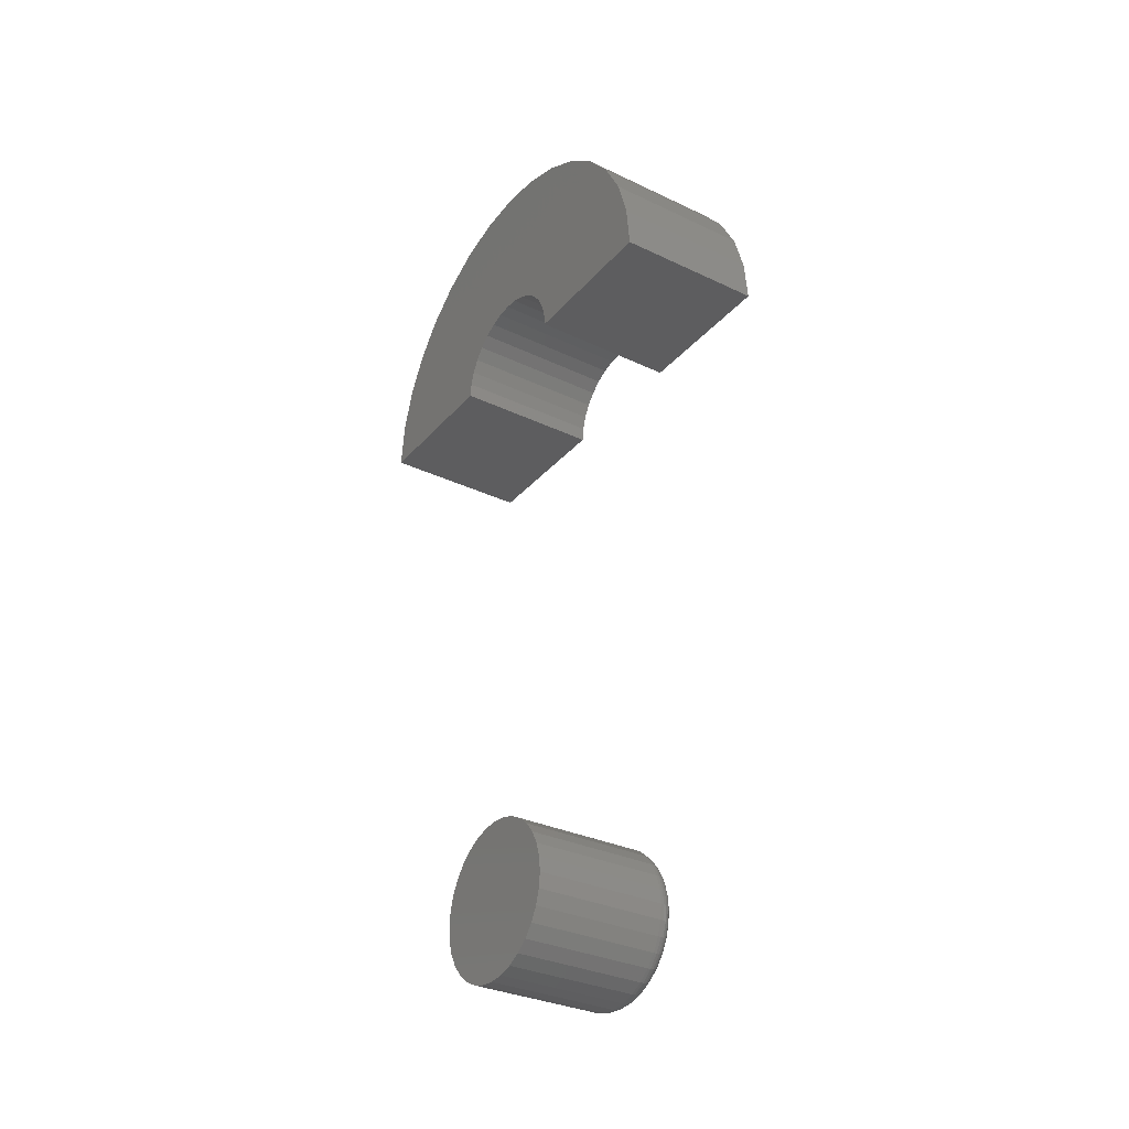
<metadata>
{"format":"stl","ext":"stl","renderer":"f3d","projection":"perspective","resolution":1024,"background":"white","views":[{"elev":-32.1,"azim":-33.7,"up":"+Z"}]}
</metadata>
<code>
# stl→obj: 388 verts, 768 faces
v 0.1328 0.01454 0.05243
v 0.1328 0.004112 0.05345
v 0.1328 -0.006317 0.05243
v 0.1328 -0.01634 0.04939
v 0.1328 0.02457 0.04939
v 0.1328 -0.02559 0.04445
v 0.1328 0.03381 0.04445
v 0.1328 -0.03369 0.0378
v 0.1328 0.04191 0.0378
v 0.1328 -0.04033 0.0297
v 0.1328 0.04856 0.0297
v 0.1328 -0.04527 0.02046
v 0.1328 0.0535 0.02046
v 0.1328 -0.04831 0.01043
v 0.1328 0.05654 0.01043
v 0.1328 0.05654 -0.01043
v 0.1328 -0.04527 -0.02046
v 0.1328 0.0535 -0.02046
v 0.1328 -0.04033 -0.0297
v 0.1328 0.04856 -0.0297
v 0.1328 -0.03369 -0.0378
v 0.1328 0.04191 -0.0378
v 0.1328 -0.02559 -0.04445
v 0.1328 0.03381 -0.04445
v 0.1328 -0.01634 -0.04939
v 0.1328 0.02457 -0.04939
v 0.1328 -0.006317 -0.05243
v 0.1328 0.01454 -0.05243
v 0.1328 0.004112 -0.05345
v 0.1328 0.05757 -7.76e-17
v 0.1328 -0.04934 -2.767e-17
v 0.1328 -0.04831 -0.01043
v 0 0.07319 -1.692e-17
v 0.1172 0.07319 -9.519e-17
v 0 0.07186 -0.01348
v 0.1172 0.07186 -0.01348
v 0 0.06793 -0.02644
v 0.1172 0.06793 -0.02644
v 0 0.06155 -0.03838
v 0.1172 0.06155 -0.03838
v 0 0.05296 -0.04885
v 0.1172 0.05296 -0.04885
v 0 0.04249 -0.05744
v 0.1172 0.04249 -0.05744
v 0 0.03055 -0.06382
v 0.1172 0.03055 -0.06382
v 0 0.01759 -0.06775
v 0.1172 0.01759 -0.06775
v 0 0.004112 -0.06908
v 0.1172 0.004112 -0.06908
v 0 -0.009365 -0.06775
v 0.1172 -0.009365 -0.06775
v 0 -0.02232 -0.06382
v 0.1172 -0.02232 -0.06382
v 0 -0.03427 -0.05744
v 0.1172 -0.03427 -0.05744
v 0 -0.04473 -0.04885
v 0.1172 -0.04473 -0.04885
v 0 -0.05333 -0.03838
v 0.1172 -0.05333 -0.03838
v 0 -0.05971 -0.02644
v 0.1172 -0.05971 -0.02644
v 0 -0.06364 -0.01348
v 0.1172 -0.06364 -0.01348
v 0 -0.06497 -2.794e-22
v 0.1172 -0.06497 -2.794e-22
v 0 -0.06364 0.01348
v 0.1172 -0.06364 0.01348
v 0 -0.05971 0.02644
v 0.1172 -0.05971 0.02644
v 0 -0.05333 0.03838
v 0.1172 -0.05333 0.03838
v 0 -0.04473 0.04885
v 0.1172 -0.04473 0.04885
v 0 -0.03427 0.05744
v 0.1172 -0.03427 0.05744
v 0 -0.02232 0.06382
v 0.1172 -0.02232 0.06382
v 0 -0.009365 0.06775
v 0.1172 -0.009365 0.06775
v 0 0.004112 0.06908
v 0.1172 0.004112 0.06908
v 0 0.01759 0.06775
v 0.1172 0.01759 0.06775
v 0 0.03055 0.06382
v 0.1172 0.03055 0.06382
v 0 0.04249 0.05744
v 0.1172 0.04249 0.05744
v 0 0.05296 0.04885
v 0.1172 0.05296 0.04885
v 0 0.06155 0.03838
v 0.1172 0.06155 0.03838
v 0 0.06793 0.02644
v 0.1172 0.06793 0.02644
v 0 0.07186 0.01348
v 0.1172 0.07186 0.01348
v 0.1325 -0.05239 -3.469e-17
v 0.1325 -0.0513 0.01102
v 0.1316 -0.05532 -3.469e-17
v 0.1316 -0.05418 0.01159
v 0.1302 -0.05802 -3.123e-17
v 0.1302 -0.05683 0.01212
v 0.1282 -0.06039 -3.469e-17
v 0.1282 -0.05915 0.01258
v 0.1259 -0.06233 -3.123e-17
v 0.1259 -0.06106 0.01296
v 0.1232 -0.06378 -3.469e-17
v 0.1232 -0.06247 0.01324
v 0.1202 -0.06467 -3.469e-17
v 0.1202 -0.06335 0.01342
v 0.1325 0.05953 0.01102
v 0.1325 0.06061 -9.368e-17
v 0.1316 0.0624 0.01159
v 0.1316 0.06355 -1.006e-16
v 0.1302 0.06505 0.01212
v 0.1302 0.06625 -1.041e-16
v 0.1282 0.06737 0.01258
v 0.1282 0.06861 -1.041e-16
v 0.1259 0.06928 0.01296
v 0.1259 0.07056 -1.11e-16
v 0.1232 0.0707 0.01324
v 0.1232 0.072 -1.145e-16
v 0.1202 0.07157 0.01342
v 0.1202 0.07289 -1.145e-16
v 0.1325 0.05631 0.02162
v 0.1316 0.05902 0.02274
v 0.1302 0.06152 0.02378
v 0.1282 0.0637 0.02468
v 0.1259 0.0655 0.02543
v 0.1232 0.06683 0.02598
v 0.1202 0.06766 0.02632
v 0.1325 0.05109 0.03139
v 0.1316 0.05353 0.03302
v 0.1302 0.05577 0.03452
v 0.1282 0.05774 0.03584
v 0.1259 0.05936 0.03692
v 0.1232 0.06056 0.03772
v 0.1202 0.0613 0.03821
v 0.1325 0.04406 0.03995
v 0.1316 0.04614 0.04203
v 0.1302 0.04805 0.04394
v 0.1282 0.04972 0.04561
v 0.1259 0.0511 0.04698
v 0.1232 0.05212 0.04801
v 0.1202 0.05275 0.04863
v 0.1325 0.0355 0.04698
v 0.1316 0.03713 0.04942
v 0.1302 0.03863 0.05166
v 0.1282 0.03995 0.05363
v 0.1259 0.04103 0.05525
v 0.1232 0.04183 0.05645
v 0.1202 0.04232 0.05719
v 0.1325 0.02573 0.0522
v 0.1316 0.02686 0.05491
v 0.1302 0.02789 0.05741
v 0.1282 0.0288 0.05959
v 0.1259 0.02954 0.06139
v 0.1232 0.03009 0.06272
v 0.1202 0.03043 0.06354
v 0.1325 0.01513 0.05542
v 0.1316 0.01571 0.05829
v 0.1302 0.01623 0.06094
v 0.1282 0.0167 0.06326
v 0.1259 0.01707 0.06517
v 0.1232 0.01736 0.06659
v 0.1202 0.01753 0.06746
v 0.1325 0.004112 0.0565
v 0.1316 0.004112 0.05943
v 0.1302 0.004112 0.06213
v 0.1282 0.004112 0.0645
v 0.1259 0.004112 0.06645
v 0.1232 0.004112 0.06789
v 0.1202 0.004112 0.06878
v 0.1325 -0.006911 0.05542
v 0.1316 -0.007483 0.05829
v 0.1302 -0.00801 0.06094
v 0.1282 -0.008472 0.06326
v 0.1259 -0.008851 0.06517
v 0.1232 -0.009133 0.06659
v 0.1202 -0.009306 0.06746
v 0.1325 -0.01751 0.0522
v 0.1316 -0.01863 0.05491
v 0.1302 -0.01967 0.05741
v 0.1282 -0.02057 0.05959
v 0.1259 -0.02132 0.06139
v 0.1232 -0.02187 0.06272
v 0.1202 -0.02221 0.06354
v 0.1325 -0.02728 0.04698
v 0.1316 -0.02891 0.04942
v 0.1302 -0.03041 0.05166
v 0.1282 -0.03172 0.05363
v 0.1259 -0.0328 0.05525
v 0.1232 -0.03361 0.05645
v 0.1202 -0.0341 0.05719
v 0.1325 -0.03584 0.03995
v 0.1316 -0.03791 0.04203
v 0.1302 -0.03982 0.04394
v 0.1282 -0.0415 0.04561
v 0.1259 -0.04287 0.04698
v 0.1232 -0.04389 0.04801
v 0.1202 -0.04452 0.04863
v 0.1325 -0.04287 0.03139
v 0.1316 -0.04531 0.03302
v 0.1302 -0.04755 0.03452
v 0.1282 -0.04952 0.03584
v 0.1259 -0.05114 0.03692
v 0.1232 -0.05234 0.03772
v 0.1202 -0.05308 0.03821
v 0.1325 -0.04809 0.02162
v 0.1316 -0.0508 0.02274
v 0.1302 -0.05329 0.02378
v 0.1282 -0.05548 0.02468
v 0.1259 -0.05728 0.02543
v 0.1232 -0.05861 0.02598
v 0.1202 -0.05943 0.02632
v 0.1325 0.05953 -0.01102
v 0.1316 0.0624 -0.01159
v 0.1302 0.06505 -0.01212
v 0.1282 0.06737 -0.01258
v 0.1259 0.06928 -0.01296
v 0.1232 0.0707 -0.01324
v 0.1202 0.07157 -0.01342
v 0.1325 -0.0513 -0.01102
v 0.1316 -0.05418 -0.01159
v 0.1302 -0.05683 -0.01212
v 0.1282 -0.05915 -0.01258
v 0.1259 -0.06106 -0.01296
v 0.1232 -0.06247 -0.01324
v 0.1202 -0.06335 -0.01342
v 0.1325 -0.04809 -0.02162
v 0.1316 -0.0508 -0.02274
v 0.1302 -0.05329 -0.02378
v 0.1282 -0.05548 -0.02468
v 0.1259 -0.05728 -0.02543
v 0.1232 -0.05861 -0.02598
v 0.1202 -0.05943 -0.02632
v 0.1325 -0.04287 -0.03139
v 0.1316 -0.04531 -0.03302
v 0.1302 -0.04755 -0.03452
v 0.1282 -0.04952 -0.03584
v 0.1259 -0.05114 -0.03692
v 0.1232 -0.05234 -0.03772
v 0.1202 -0.05308 -0.03821
v 0.1325 -0.03584 -0.03995
v 0.1316 -0.03791 -0.04203
v 0.1302 -0.03982 -0.04394
v 0.1282 -0.0415 -0.04561
v 0.1259 -0.04287 -0.04698
v 0.1232 -0.04389 -0.04801
v 0.1202 -0.04452 -0.04863
v 0.1325 -0.02728 -0.04698
v 0.1316 -0.02891 -0.04942
v 0.1302 -0.03041 -0.05166
v 0.1282 -0.03172 -0.05363
v 0.1259 -0.0328 -0.05525
v 0.1232 -0.03361 -0.05645
v 0.1202 -0.0341 -0.05719
v 0.1325 -0.01751 -0.0522
v 0.1316 -0.01863 -0.05491
v 0.1302 -0.01967 -0.05741
v 0.1282 -0.02057 -0.05959
v 0.1259 -0.02132 -0.06139
v 0.1232 -0.02187 -0.06272
v 0.1202 -0.02221 -0.06354
v 0.1325 -0.006911 -0.05542
v 0.1316 -0.007483 -0.05829
v 0.1302 -0.00801 -0.06094
v 0.1282 -0.008472 -0.06326
v 0.1259 -0.008851 -0.06517
v 0.1232 -0.009133 -0.06659
v 0.1202 -0.009306 -0.06746
v 0.1325 0.004112 -0.0565
v 0.1316 0.004112 -0.05943
v 0.1302 0.004112 -0.06213
v 0.1282 0.004112 -0.0645
v 0.1259 0.004112 -0.06645
v 0.1232 0.004112 -0.06789
v 0.1202 0.004112 -0.06878
v 0.1325 0.01513 -0.05542
v 0.1316 0.01571 -0.05829
v 0.1302 0.01623 -0.06094
v 0.1282 0.0167 -0.06326
v 0.1259 0.01707 -0.06517
v 0.1232 0.01736 -0.06659
v 0.1202 0.01753 -0.06746
v 0.1325 0.02573 -0.0522
v 0.1316 0.02686 -0.05491
v 0.1302 0.02789 -0.05741
v 0.1282 0.0288 -0.05959
v 0.1259 0.02954 -0.06139
v 0.1232 0.03009 -0.06272
v 0.1202 0.03043 -0.06354
v 0.1325 0.0355 -0.04698
v 0.1316 0.03713 -0.04942
v 0.1302 0.03863 -0.05166
v 0.1282 0.03995 -0.05363
v 0.1259 0.04103 -0.05525
v 0.1232 0.04183 -0.05645
v 0.1202 0.04232 -0.05719
v 0.1325 0.04406 -0.03995
v 0.1316 0.04614 -0.04203
v 0.1302 0.04805 -0.04394
v 0.1282 0.04972 -0.04561
v 0.1259 0.0511 -0.04698
v 0.1232 0.05212 -0.04801
v 0.1202 0.05275 -0.04863
v 0.1325 0.05109 -0.03139
v 0.1316 0.05353 -0.03302
v 0.1302 0.05577 -0.03452
v 0.1282 0.05774 -0.03584
v 0.1259 0.05936 -0.03692
v 0.1232 0.06056 -0.03772
v 0.1202 0.0613 -0.03821
v 0.1325 0.05631 -0.02162
v 0.1316 0.05902 -0.02274
v 0.1302 0.06152 -0.02378
v 0.1282 0.0637 -0.02468
v 0.1259 0.0655 -0.02543
v 0.1232 0.06683 -0.02598
v 0.1202 0.06766 -0.02632
v 0.1328 -0.03963 0.7461
v 0.1328 0.03963 0.7461
v 0.1328 -2.023e-17 0.75
v 0.1328 -0.07773 0.7345
v 0.1328 -0.04687 0.5937
v 0.1328 -0.1992 0.5865
v 0.1328 -0.05511 0.5837
v 0.1328 -0.2031 0.5469
v 0.1328 -0.06628 0.5469
v 0.1328 -0.06501 0.5598
v 0.1328 0.04687 0.5937
v 0.1328 0.05511 0.5837
v 0.1328 0.1992 0.5865
v 0.1328 0.2031 0.5469
v 0.1328 0.06501 0.5598
v 0.1328 0.06628 0.5469
v 0.1328 -0.1877 0.6246
v 0.1328 -0.03682 0.602
v 0.1328 -0.02537 0.6081
v 0.1328 -0.01293 0.6119
v 0.1328 8.117e-18 0.6132
v 0.1328 0.1877 0.6246
v 0.1328 0.1689 0.6597
v 0.1328 -0.1689 0.6597
v 0.1328 0.01293 0.6119
v 0.1328 0.02537 0.6081
v 0.1328 0.03682 0.602
v 0.1328 -0.1436 0.6905
v 0.1328 0.1436 0.6905
v 0.1328 -0.1129 0.7158
v 0.1328 0.1129 0.7158
v 0.1328 0.07773 0.7345
v 0.1328 -0.06124 0.5722
v 0.1328 0.06124 0.5722
v -2.255e-17 -2.023e-17 0.75
v -2.212e-17 0.03963 0.7461
v -2.212e-17 -0.03963 0.7461
v -2.083e-17 -0.07773 0.7345
v -4.088e-18 -0.05511 0.5837
v -4.4e-18 -0.1992 0.5865
v -5.204e-18 -0.04687 0.5937
v -1.436e-18 -0.06501 0.5598
v 9.303e-34 -0.06628 0.5469
v 0 -0.2031 0.5469
v -4.4e-18 0.1992 0.5865
v -4.088e-18 0.05511 0.5837
v -5.204e-18 0.04687 0.5937
v 4.506e-34 0.06628 0.5469
v -1.436e-18 0.06501 0.5598
v 2.762e-33 0.2031 0.5469
v -8.63e-18 -0.1877 0.6246
v -1.253e-17 -0.1689 0.6597
v -1.253e-17 0.1689 0.6597
v -8.63e-18 0.1877 0.6246
v -7.359e-18 8.117e-18 0.6132
v -7.217e-18 -0.01293 0.6119
v -6.799e-18 -0.02537 0.6081
v -6.119e-18 -0.03682 0.602
v -6.119e-18 0.03682 0.602
v -6.799e-18 0.02537 0.6081
v -7.217e-18 0.01293 0.6119
v -2.083e-17 0.07773 0.7345
v -1.875e-17 0.1129 0.7158
v -1.875e-17 -0.1129 0.7158
v -1.595e-17 0.1436 0.6905
v -1.595e-17 -0.1436 0.6905
v -2.816e-18 -0.06124 0.5722
v -2.816e-18 0.06124 0.5722
f 1 2 3
f 3 4 1
f 1 4 5
f 5 4 6
f 5 6 7
f 7 6 8
f 7 8 9
f 9 8 10
f 9 10 11
f 11 10 12
f 11 12 13
f 13 12 14
f 13 14 15
f 16 17 18
f 18 17 19
f 18 19 20
f 20 19 21
f 20 21 22
f 22 21 23
f 22 23 24
f 24 23 25
f 24 25 26
f 26 25 27
f 26 27 28
f 27 29 28
f 15 14 30
f 30 14 31
f 30 31 16
f 16 31 32
f 16 32 17
f 33 34 35
f 35 34 36
f 35 36 37
f 37 36 38
f 37 38 39
f 39 38 40
f 39 40 41
f 41 40 42
f 41 42 43
f 43 42 44
f 43 44 45
f 45 44 46
f 45 46 47
f 47 46 48
f 47 48 49
f 49 48 50
f 49 50 51
f 51 50 52
f 51 52 53
f 53 52 54
f 53 54 55
f 55 54 56
f 55 56 57
f 57 56 58
f 57 58 59
f 59 58 60
f 59 60 61
f 61 60 62
f 61 62 63
f 63 62 64
f 63 64 65
f 65 64 66
f 65 66 67
f 67 66 68
f 67 68 69
f 69 68 70
f 69 70 71
f 71 70 72
f 71 72 73
f 73 72 74
f 73 74 75
f 75 74 76
f 75 76 77
f 77 76 78
f 77 78 79
f 79 78 80
f 79 80 81
f 81 80 82
f 81 82 83
f 83 82 84
f 83 84 85
f 85 84 86
f 85 86 87
f 87 86 88
f 87 88 89
f 89 88 90
f 89 90 91
f 91 90 92
f 91 92 93
f 93 92 94
f 93 94 95
f 95 94 96
f 95 96 33
f 33 96 34
f 31 14 97
f 97 14 98
f 97 98 99
f 99 98 100
f 99 100 101
f 101 100 102
f 101 102 103
f 103 102 104
f 103 104 105
f 105 104 106
f 105 106 107
f 107 106 108
f 107 108 109
f 109 108 110
f 109 110 66
f 66 110 68
f 15 30 111
f 111 30 112
f 111 112 113
f 113 112 114
f 113 114 115
f 115 114 116
f 115 116 117
f 117 116 118
f 117 118 119
f 119 118 120
f 119 120 121
f 121 120 122
f 121 122 123
f 123 122 124
f 123 124 96
f 96 124 34
f 13 15 125
f 125 15 111
f 125 111 126
f 126 111 113
f 126 113 127
f 127 113 115
f 127 115 128
f 128 115 117
f 128 117 129
f 129 117 119
f 129 119 130
f 130 119 121
f 130 121 131
f 131 121 123
f 131 123 94
f 94 123 96
f 11 13 132
f 132 13 125
f 132 125 133
f 133 125 126
f 133 126 134
f 134 126 127
f 134 127 135
f 135 127 128
f 135 128 136
f 136 128 129
f 136 129 137
f 137 129 130
f 137 130 138
f 138 130 131
f 138 131 92
f 92 131 94
f 9 11 139
f 139 11 132
f 139 132 140
f 140 132 133
f 140 133 141
f 141 133 134
f 141 134 142
f 142 134 135
f 142 135 143
f 143 135 136
f 143 136 144
f 144 136 137
f 144 137 145
f 145 137 138
f 145 138 90
f 90 138 92
f 7 9 146
f 146 9 139
f 146 139 147
f 147 139 140
f 147 140 148
f 148 140 141
f 148 141 149
f 149 141 142
f 149 142 150
f 150 142 143
f 150 143 151
f 151 143 144
f 151 144 152
f 152 144 145
f 152 145 88
f 88 145 90
f 5 7 153
f 153 7 146
f 153 146 154
f 154 146 147
f 154 147 155
f 155 147 148
f 155 148 156
f 156 148 149
f 156 149 157
f 157 149 150
f 157 150 158
f 158 150 151
f 158 151 159
f 159 151 152
f 159 152 86
f 86 152 88
f 1 5 160
f 160 5 153
f 160 153 161
f 161 153 154
f 161 154 162
f 162 154 155
f 162 155 163
f 163 155 156
f 163 156 164
f 164 156 157
f 164 157 165
f 165 157 158
f 165 158 166
f 166 158 159
f 166 159 84
f 84 159 86
f 2 1 167
f 167 1 160
f 167 160 168
f 168 160 161
f 168 161 169
f 169 161 162
f 169 162 170
f 170 162 163
f 170 163 171
f 171 163 164
f 171 164 172
f 172 164 165
f 172 165 173
f 173 165 166
f 173 166 82
f 82 166 84
f 3 2 174
f 174 2 167
f 174 167 175
f 175 167 168
f 175 168 176
f 176 168 169
f 176 169 177
f 177 169 170
f 177 170 178
f 178 170 171
f 178 171 179
f 179 171 172
f 179 172 180
f 180 172 173
f 180 173 80
f 80 173 82
f 4 3 181
f 181 3 174
f 181 174 182
f 182 174 175
f 182 175 183
f 183 175 176
f 183 176 184
f 184 176 177
f 184 177 185
f 185 177 178
f 185 178 186
f 186 178 179
f 186 179 187
f 187 179 180
f 187 180 78
f 78 180 80
f 6 4 188
f 188 4 181
f 188 181 189
f 189 181 182
f 189 182 190
f 190 182 183
f 190 183 191
f 191 183 184
f 191 184 192
f 192 184 185
f 192 185 193
f 193 185 186
f 193 186 194
f 194 186 187
f 194 187 76
f 76 187 78
f 8 6 195
f 195 6 188
f 195 188 196
f 196 188 189
f 196 189 197
f 197 189 190
f 197 190 198
f 198 190 191
f 198 191 199
f 199 191 192
f 199 192 200
f 200 192 193
f 200 193 201
f 201 193 194
f 201 194 74
f 74 194 76
f 10 8 202
f 202 8 195
f 202 195 203
f 203 195 196
f 203 196 204
f 204 196 197
f 204 197 205
f 205 197 198
f 205 198 206
f 206 198 199
f 206 199 207
f 207 199 200
f 207 200 208
f 208 200 201
f 208 201 72
f 72 201 74
f 12 10 209
f 209 10 202
f 209 202 210
f 210 202 203
f 210 203 211
f 211 203 204
f 211 204 212
f 212 204 205
f 212 205 213
f 213 205 206
f 213 206 214
f 214 206 207
f 214 207 215
f 215 207 208
f 215 208 70
f 70 208 72
f 14 12 98
f 98 12 209
f 98 209 100
f 100 209 210
f 100 210 102
f 102 210 211
f 102 211 104
f 104 211 212
f 104 212 106
f 106 212 213
f 106 213 108
f 108 213 214
f 108 214 110
f 110 214 215
f 110 215 68
f 68 215 70
f 30 16 112
f 112 16 216
f 112 216 114
f 114 216 217
f 114 217 116
f 116 217 218
f 116 218 118
f 118 218 219
f 118 219 120
f 120 219 220
f 120 220 122
f 122 220 221
f 122 221 124
f 124 221 222
f 124 222 34
f 34 222 36
f 32 31 223
f 223 31 97
f 223 97 224
f 224 97 99
f 224 99 225
f 225 99 101
f 225 101 226
f 226 101 103
f 226 103 227
f 227 103 105
f 227 105 228
f 228 105 107
f 228 107 229
f 229 107 109
f 229 109 64
f 64 109 66
f 17 32 230
f 230 32 223
f 230 223 231
f 231 223 224
f 231 224 232
f 232 224 225
f 232 225 233
f 233 225 226
f 233 226 234
f 234 226 227
f 234 227 235
f 235 227 228
f 235 228 236
f 236 228 229
f 236 229 62
f 62 229 64
f 19 17 237
f 237 17 230
f 237 230 238
f 238 230 231
f 238 231 239
f 239 231 232
f 239 232 240
f 240 232 233
f 240 233 241
f 241 233 234
f 241 234 242
f 242 234 235
f 242 235 243
f 243 235 236
f 243 236 60
f 60 236 62
f 21 19 244
f 244 19 237
f 244 237 245
f 245 237 238
f 245 238 246
f 246 238 239
f 246 239 247
f 247 239 240
f 247 240 248
f 248 240 241
f 248 241 249
f 249 241 242
f 249 242 250
f 250 242 243
f 250 243 58
f 58 243 60
f 23 21 251
f 251 21 244
f 251 244 252
f 252 244 245
f 252 245 253
f 253 245 246
f 253 246 254
f 254 246 247
f 254 247 255
f 255 247 248
f 255 248 256
f 256 248 249
f 256 249 257
f 257 249 250
f 257 250 56
f 56 250 58
f 25 23 258
f 258 23 251
f 258 251 259
f 259 251 252
f 259 252 260
f 260 252 253
f 260 253 261
f 261 253 254
f 261 254 262
f 262 254 255
f 262 255 263
f 263 255 256
f 263 256 264
f 264 256 257
f 264 257 54
f 54 257 56
f 27 25 265
f 265 25 258
f 265 258 266
f 266 258 259
f 266 259 267
f 267 259 260
f 267 260 268
f 268 260 261
f 268 261 269
f 269 261 262
f 269 262 270
f 270 262 263
f 270 263 271
f 271 263 264
f 271 264 52
f 52 264 54
f 29 27 272
f 272 27 265
f 272 265 273
f 273 265 266
f 273 266 274
f 274 266 267
f 274 267 275
f 275 267 268
f 275 268 276
f 276 268 269
f 276 269 277
f 277 269 270
f 277 270 278
f 278 270 271
f 278 271 50
f 50 271 52
f 28 29 279
f 279 29 272
f 279 272 280
f 280 272 273
f 280 273 281
f 281 273 274
f 281 274 282
f 282 274 275
f 282 275 283
f 283 275 276
f 283 276 284
f 284 276 277
f 284 277 285
f 285 277 278
f 285 278 48
f 48 278 50
f 26 28 286
f 286 28 279
f 286 279 287
f 287 279 280
f 287 280 288
f 288 280 281
f 288 281 289
f 289 281 282
f 289 282 290
f 290 282 283
f 290 283 291
f 291 283 284
f 291 284 292
f 292 284 285
f 292 285 46
f 46 285 48
f 24 26 293
f 293 26 286
f 293 286 294
f 294 286 287
f 294 287 295
f 295 287 288
f 295 288 296
f 296 288 289
f 296 289 297
f 297 289 290
f 297 290 298
f 298 290 291
f 298 291 299
f 299 291 292
f 299 292 44
f 44 292 46
f 22 24 300
f 300 24 293
f 300 293 301
f 301 293 294
f 301 294 302
f 302 294 295
f 302 295 303
f 303 295 296
f 303 296 304
f 304 296 297
f 304 297 305
f 305 297 298
f 305 298 306
f 306 298 299
f 306 299 42
f 42 299 44
f 20 22 307
f 307 22 300
f 307 300 308
f 308 300 301
f 308 301 309
f 309 301 302
f 309 302 310
f 310 302 303
f 310 303 311
f 311 303 304
f 311 304 312
f 312 304 305
f 312 305 313
f 313 305 306
f 313 306 40
f 40 306 42
f 18 20 314
f 314 20 307
f 314 307 315
f 315 307 308
f 315 308 316
f 316 308 309
f 316 309 317
f 317 309 310
f 317 310 318
f 318 310 311
f 318 311 319
f 319 311 312
f 319 312 320
f 320 312 313
f 320 313 38
f 38 313 40
f 16 18 216
f 216 18 314
f 216 314 217
f 217 314 315
f 217 315 218
f 218 315 316
f 218 316 219
f 219 316 317
f 219 317 220
f 220 317 318
f 220 318 221
f 221 318 319
f 221 319 222
f 222 319 320
f 222 320 36
f 36 320 38
f 81 83 79
f 77 79 83
f 85 77 83
f 75 77 85
f 87 75 85
f 73 75 87
f 89 73 87
f 71 73 89
f 91 71 89
f 41 57 39
f 55 57 41
f 43 55 41
f 53 55 43
f 45 53 43
f 51 53 45
f 47 51 45
f 49 51 47
f 57 59 39
f 39 59 61
f 39 61 37
f 37 61 63
f 37 63 35
f 35 63 65
f 35 65 33
f 33 65 67
f 33 67 95
f 95 67 69
f 95 69 93
f 93 69 71
f 93 71 91
f 321 322 323
f 322 321 324
f 325 326 327
f 328 329 330
f 331 332 333
f 334 335 336
f 337 326 325
f 337 325 338
f 337 338 339
f 337 339 340
f 337 340 341
f 337 341 342
f 337 342 343
f 337 343 344
f 342 341 345
f 342 345 346
f 342 346 347
f 342 347 331
f 342 331 333
f 344 343 348
f 348 343 349
f 348 349 350
f 350 349 351
f 350 351 324
f 324 351 352
f 324 352 322
f 328 330 326
f 326 330 353
f 326 353 327
f 335 334 354
f 354 334 333
f 354 333 332
f 355 356 357
f 358 357 356
f 359 360 361
f 362 363 364
f 365 366 367
f 368 369 370
f 371 372 373
f 371 373 374
f 371 374 375
f 371 375 376
f 371 376 377
f 371 377 378
f 371 378 361
f 371 361 360
f 374 365 367
f 374 367 379
f 374 379 380
f 374 380 381
f 374 381 375
f 356 382 358
f 358 382 383
f 358 383 384
f 384 383 385
f 384 385 386
f 386 385 373
f 386 373 372
f 359 387 360
f 360 387 362
f 360 362 364
f 366 365 388
f 388 365 370
f 388 370 369
f 364 328 360
f 360 328 326
f 360 326 371
f 371 326 337
f 371 337 372
f 372 337 344
f 372 344 386
f 386 344 348
f 386 348 384
f 384 348 350
f 384 350 358
f 358 350 324
f 358 324 357
f 357 324 321
f 357 321 355
f 355 321 323
f 355 323 356
f 356 323 322
f 356 322 382
f 382 322 352
f 382 352 383
f 383 352 351
f 383 351 385
f 385 351 349
f 385 349 373
f 373 349 343
f 373 343 374
f 374 343 342
f 374 342 365
f 365 342 333
f 365 333 370
f 370 333 334
f 336 368 334
f 334 368 370
f 375 340 376
f 376 340 339
f 376 339 377
f 377 339 338
f 377 338 378
f 378 338 325
f 378 325 361
f 361 325 327
f 361 327 359
f 359 327 353
f 359 353 387
f 387 353 330
f 387 330 362
f 362 330 329
f 362 329 363
f 340 375 341
f 341 375 381
f 341 381 345
f 345 381 380
f 345 380 346
f 346 380 379
f 346 379 347
f 347 379 367
f 347 367 331
f 331 367 366
f 331 366 332
f 332 366 388
f 332 388 354
f 354 388 369
f 354 369 335
f 335 369 368
f 335 368 336
f 328 364 329
f 329 364 363

</code>
